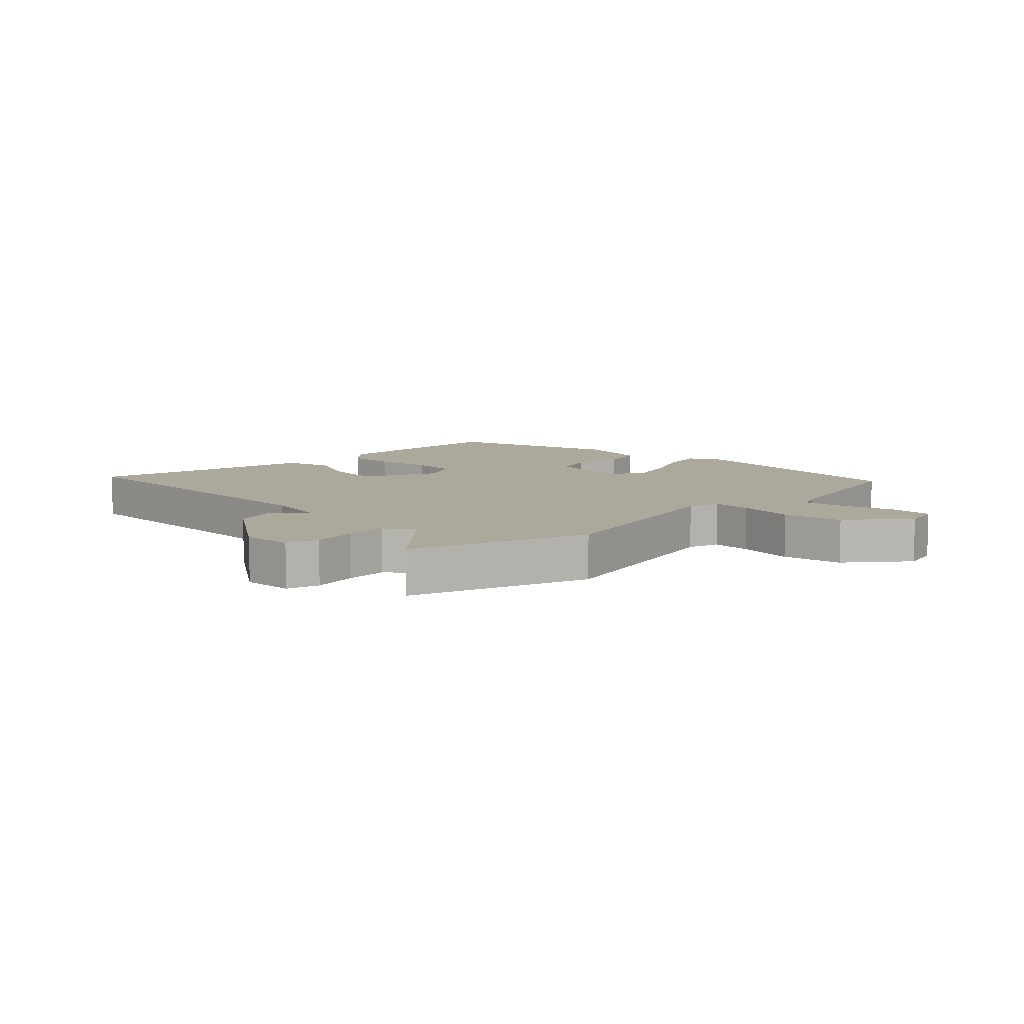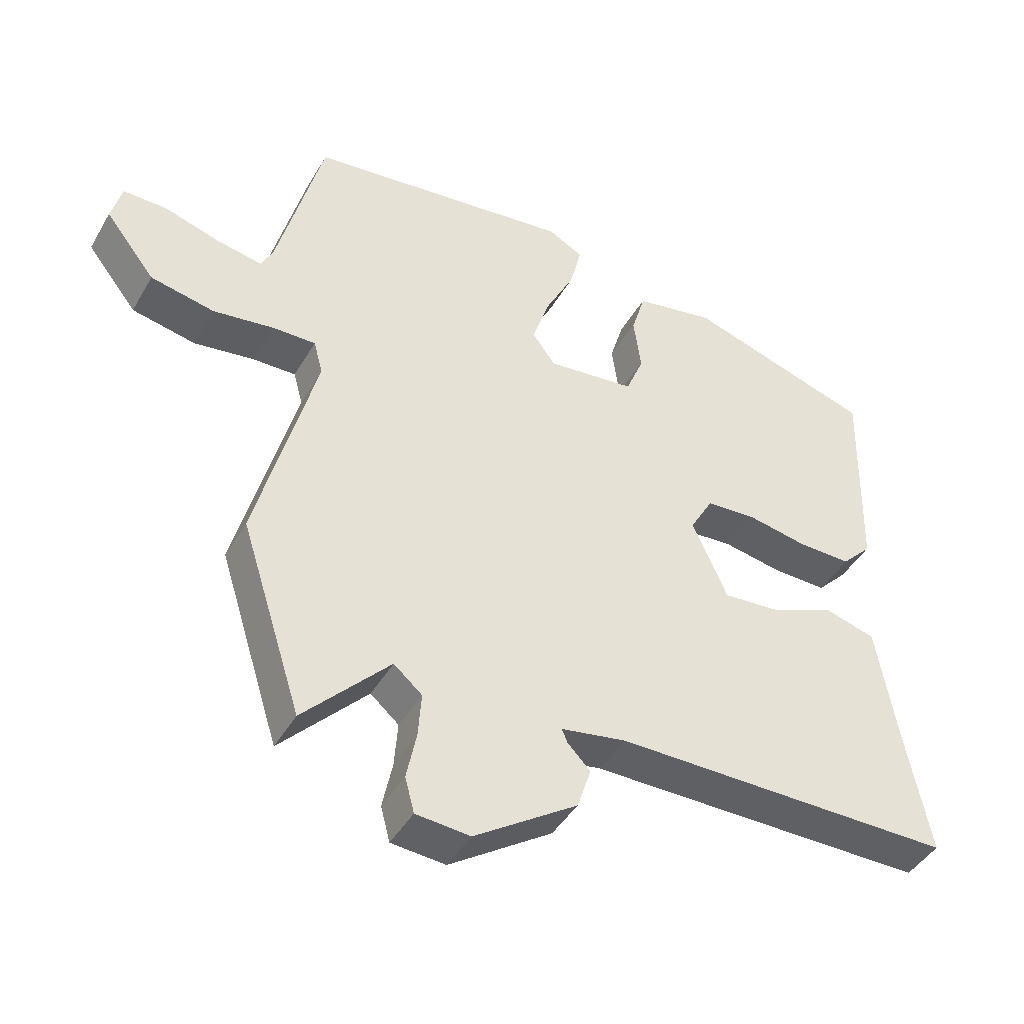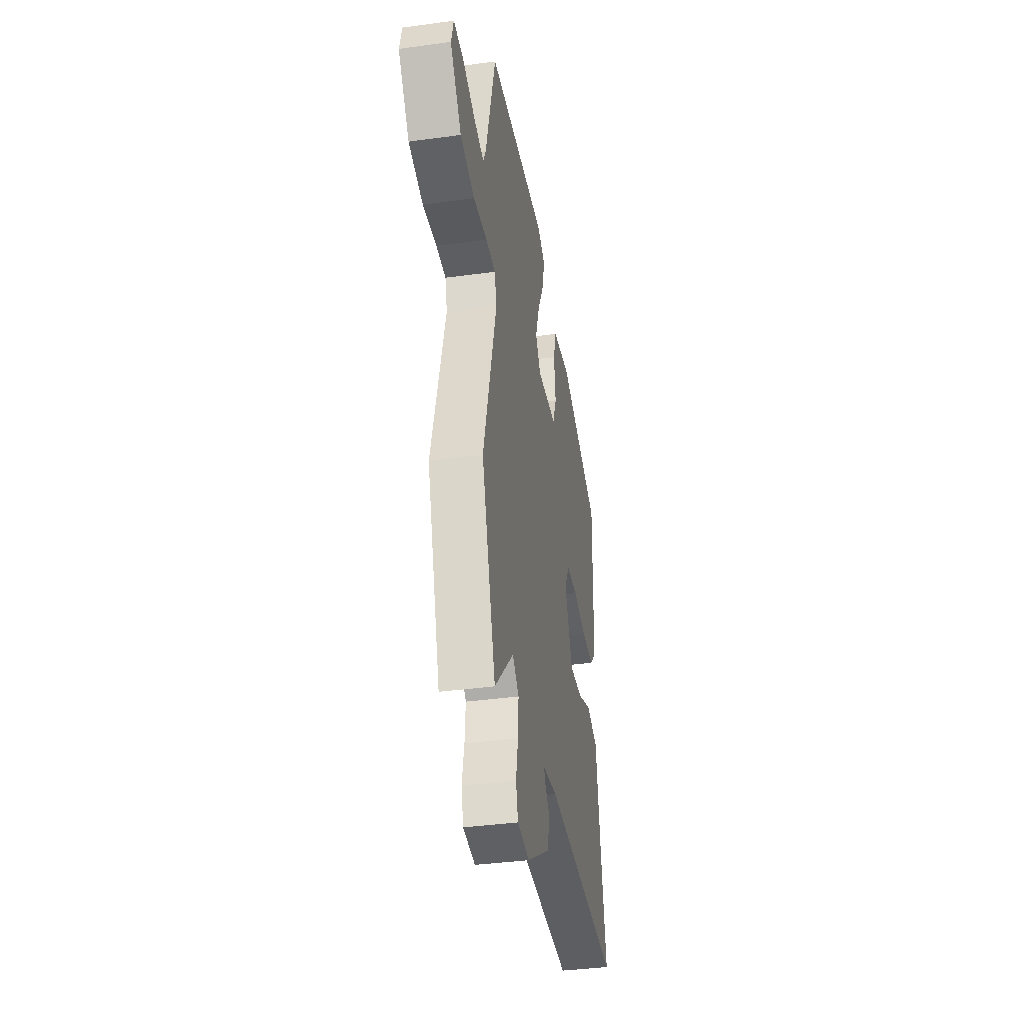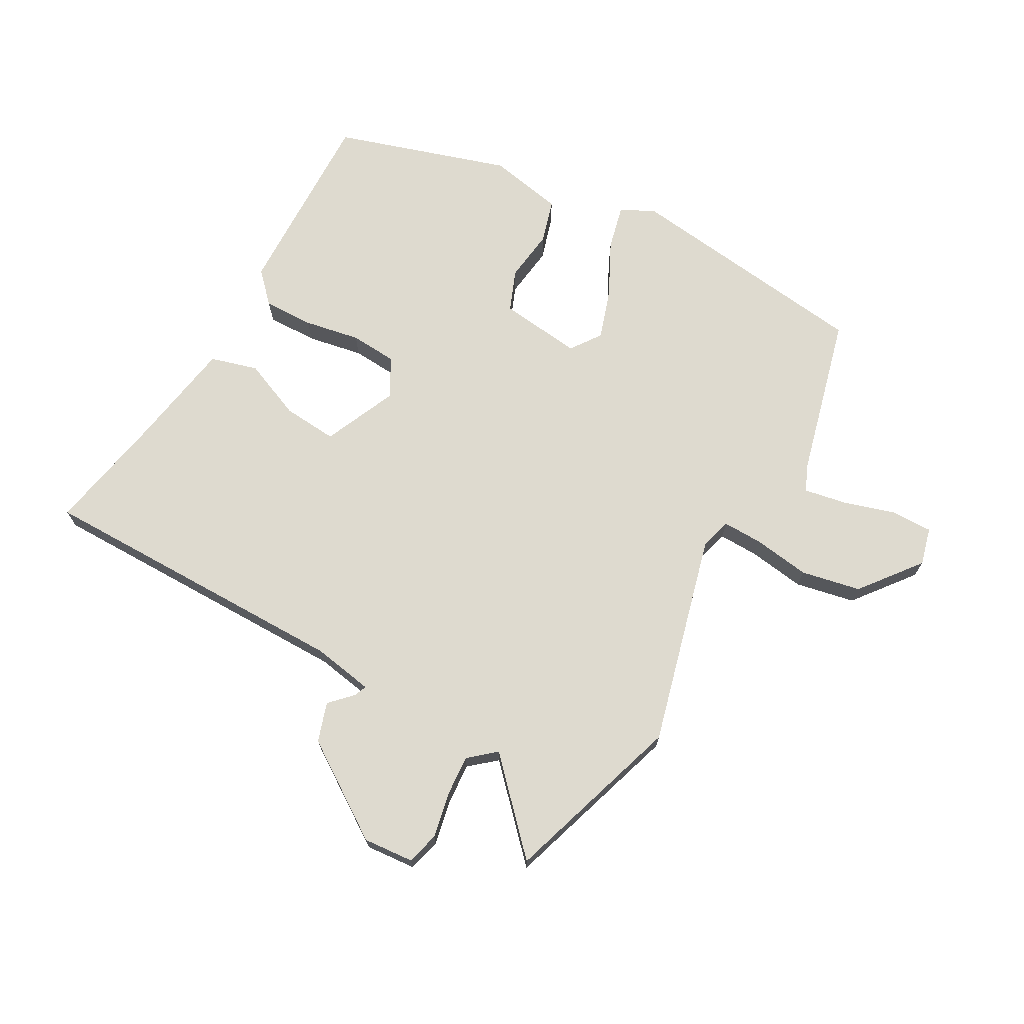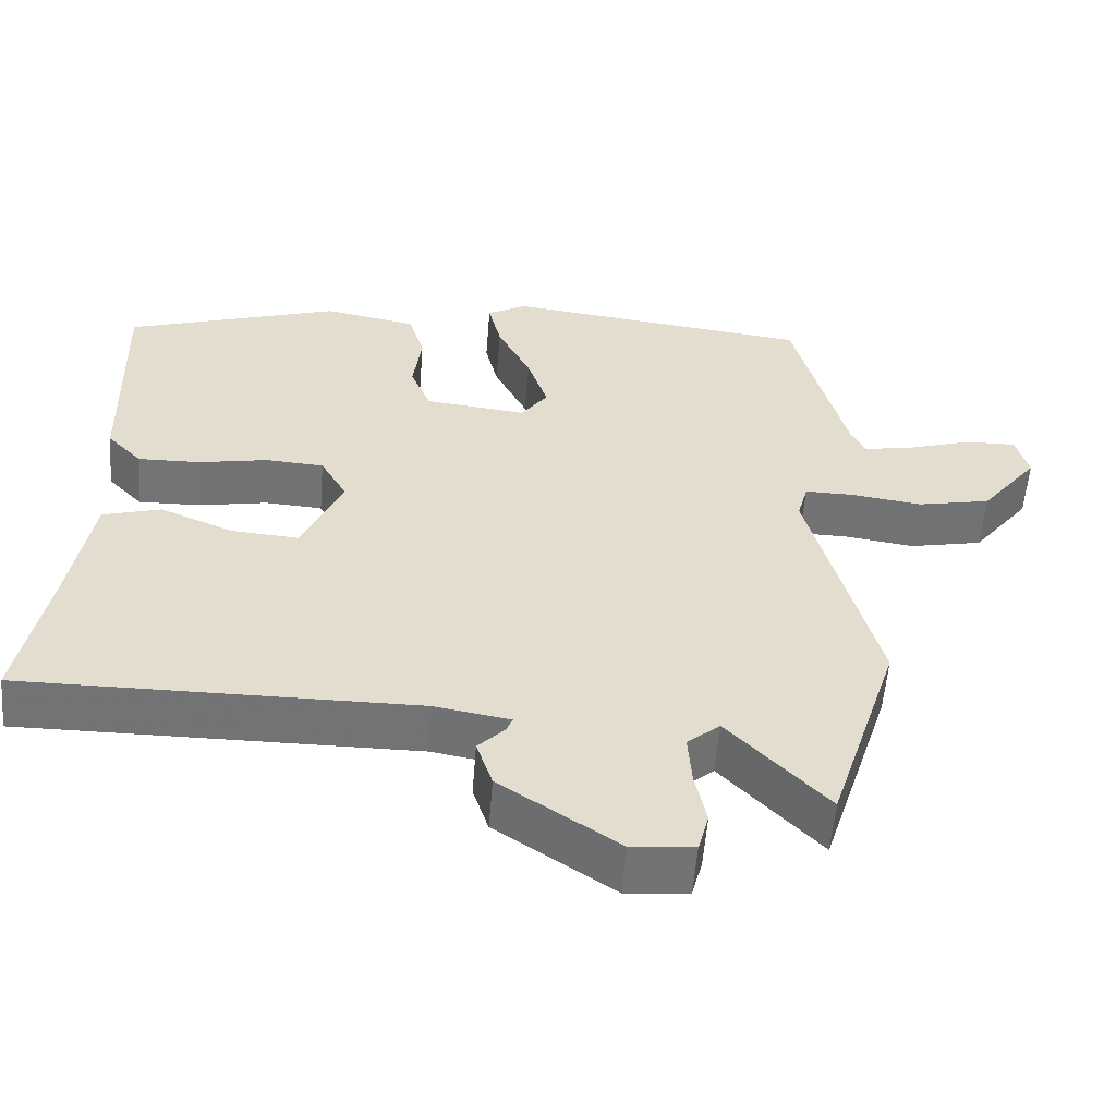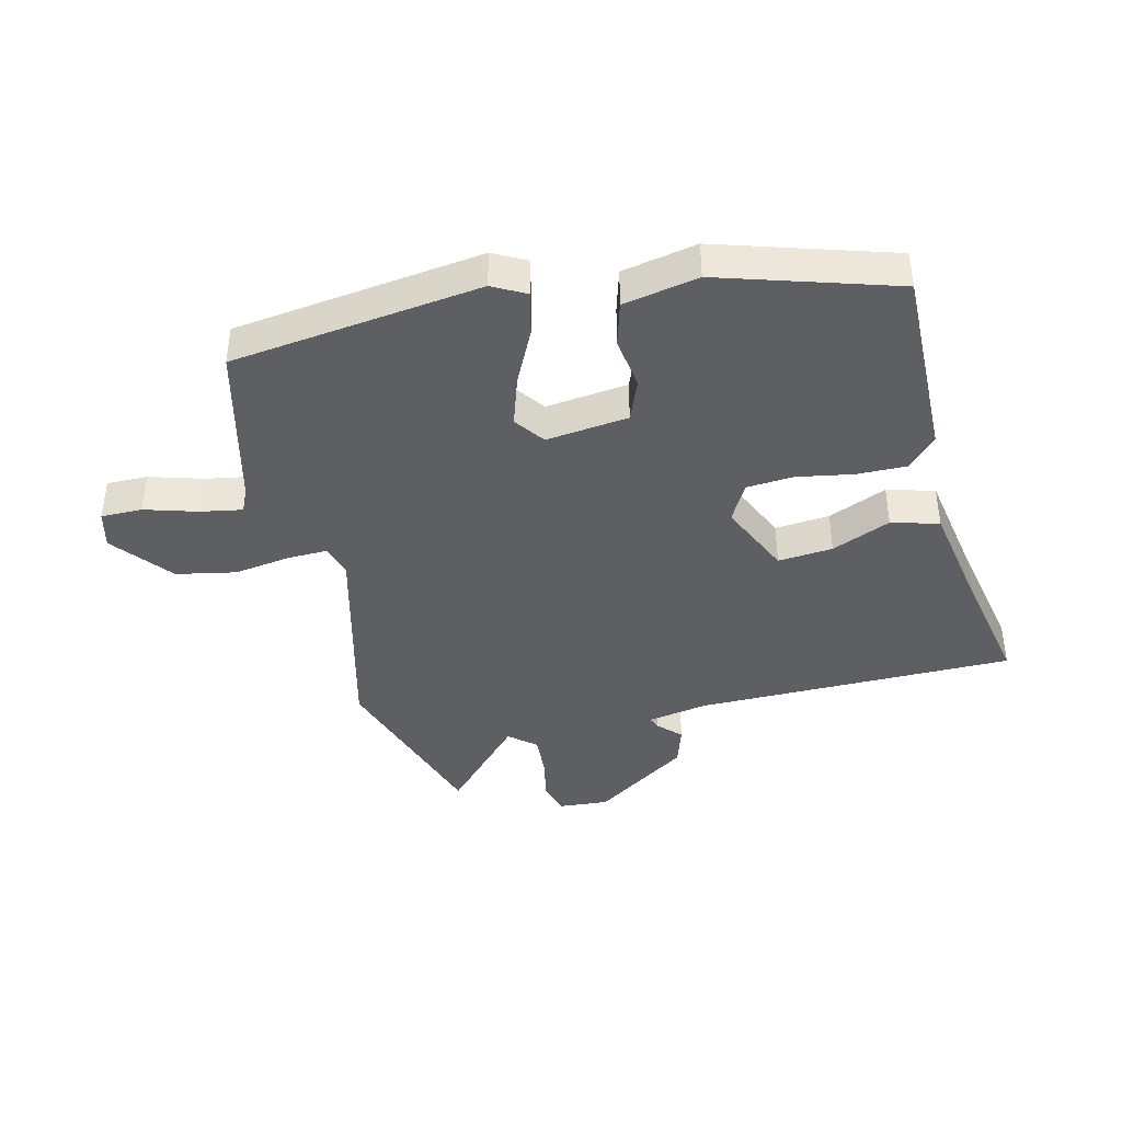
<metadata>
{"format":"obj","ext":"obj","renderer":"f3d","projection":"perspective","resolution":1024,"background":"white","views":[{"elev":8.5,"azim":-133.9,"up":"+Y"},{"elev":-43.7,"azim":-28.2,"up":"+Z"},{"elev":-38.4,"azim":-80.2,"up":"+Z"},{"elev":71.0,"azim":-150.7,"up":"+Y"},{"elev":-56.0,"azim":175.5,"up":"+Z"},{"elev":-40.9,"azim":14.2,"up":"+Y"}]}
</metadata>
<code>
v 0.506 0.07 0.364
v 0.498 0.07 0.05
v 0.452 0.07 0.002
v 0.37 0.07 0.004
v 0.279 0.07 0.021
v 0.203 0.07 0.016
v 0.168 0.07 -0.046
v 0.221 0.07 -0.166
v 0.31 0.07 -0.159
v 0.406 0.07 -0.119
v 0.483 0.07 -0.141
v 0.513 0.07 -0.32
v 0.55 0.07 -0.514
v 0.032 0.07 -0.512
v -0.067 0.07 -0.529
v -0.059 0.07 -0.549
v -0.024 0.07 -0.585
v -0.045 0.07 -0.649
v -0.201 0.07 -0.753
v -0.283 0.07 -0.746
v -0.297 0.07 -0.693
v -0.282 0.07 -0.62
v -0.277 0.07 -0.552
v -0.32 0.07 -0.515
v -0.451 0.07 -0.653
v -0.544 0.07 -0.361
v -0.454 0.07 -0.019
v -0.468 0.07 0.033
v -0.533 0.07 0.032
v -0.626 0.07 0.019
v -0.723 0.07 0.039
v -0.799 0.07 0.136
v -0.783 0.07 0.197
v -0.716 0.07 0.196
v -0.632 0.07 0.17
v -0.563 0.07 0.157
v -0.545 0.07 0.195
v -0.476 0.07 0.462
v -0.07 0.07 0.511
v -0.017 0.07 0.482
v -0.034 0.07 0.411
v -0.078 0.07 0.323
v -0.105 0.07 0.242
v -0.07 0.07 0.193
v 0.064 0.07 0.208
v 0.091 0.07 0.275
v 0.08 0.07 0.36
v 0.101 0.07 0.431
v 0.223 0.07 0.454
v 0.506 0 0.364
v 0.498 0 0.05
v 0.452 0 0.002
v 0.37 0 0.004
v 0.279 0 0.021
v 0.203 0 0.016
v 0.168 0 -0.046
v 0.221 0 -0.166
v 0.31 0 -0.159
v 0.406 0 -0.119
v 0.483 0 -0.141
v 0.513 0 -0.32
v 0.55 0 -0.514
v 0.032 0 -0.512
v -0.067 0 -0.529
v -0.059 0 -0.549
v -0.024 0 -0.585
v -0.045 0 -0.649
v -0.201 0 -0.753
v -0.283 0 -0.746
v -0.297 0 -0.693
v -0.282 0 -0.62
v -0.277 0 -0.552
v -0.32 0 -0.515
v -0.451 0 -0.653
v -0.544 0 -0.361
v -0.454 0 -0.019
v -0.468 0 0.033
v -0.533 0 0.032
v -0.626 0 0.019
v -0.723 0 0.039
v -0.799 0 0.136
v -0.783 0 0.197
v -0.716 0 0.196
v -0.632 0 0.17
v -0.563 0 0.157
v -0.545 0 0.195
v -0.476 0 0.462
v -0.07 0 0.511
v -0.017 0 0.482
v -0.034 0 0.411
v -0.078 0 0.323
v -0.105 0 0.242
v -0.07 0 0.193
v 0.064 0 0.208
v 0.091 0 0.275
v 0.08 0 0.36
v 0.101 0 0.431
v 0.223 0 0.454
f 3 4 5
f 2 3 5
f 1 2 5
f 49 1 5
f 48 49 5
f 47 48 5
f 46 47 5
f 45 46 5 6
f 44 45 6 7
f 40 41 42
f 39 40 42
f 38 39 42
f 37 38 42
f 36 37 42 43
f 33 34 35
f 32 33 35
f 31 32 35
f 30 31 35
f 29 30 35
f 28 29 35 36
f 24 25 26 27
f 23 24 27 28
f 20 21 22
f 19 20 22
f 18 19 22
f 17 18 22
f 16 17 22
f 15 16 22 23
f 14 15 23 28
f 14 28 36
f 13 14 36
f 12 13 36
f 9 10 11 12
f 44 7 8
f 36 43 44
f 36 44 8
f 12 36 8
f 8 9 12
f 54 53 52
f 54 52 51
f 54 51 50
f 54 50 98
f 54 98 97
f 54 97 96
f 54 96 95
f 55 54 95 94
f 56 55 94 93
f 91 90 89
f 91 89 88
f 91 88 87
f 91 87 86
f 92 91 86 85
f 84 83 82
f 84 82 81
f 84 81 80
f 84 80 79
f 84 79 78
f 85 84 78 77
f 76 75 74 73
f 77 76 73 72
f 71 70 69
f 71 69 68
f 71 68 67
f 71 67 66
f 71 66 65
f 72 71 65 64
f 77 72 64 63
f 85 77 63
f 85 63 62
f 85 62 61
f 61 60 59 58
f 57 56 93
f 93 92 85
f 57 93 85
f 57 85 61
f 61 58 57
f 1 50 51 2
f 2 51 52 3
f 3 52 53 4
f 4 53 54 5
f 5 54 55 6
f 6 55 56 7
f 7 56 57 8
f 8 57 58 9
f 9 58 59 10
f 10 59 60 11
f 11 60 61 12
f 12 61 62 13
f 13 62 63 14
f 14 63 64 15
f 15 64 65 16
f 16 65 66 17
f 17 66 67 18
f 18 67 68 19
f 19 68 69 20
f 20 69 70 21
f 21 70 71 22
f 22 71 72 23
f 23 72 73 24
f 24 73 74 25
f 25 74 75 26
f 26 75 76 27
f 27 76 77 28
f 28 77 78 29
f 29 78 79 30
f 30 79 80 31
f 31 80 81 32
f 32 81 82 33
f 33 82 83 34
f 34 83 84 35
f 35 84 85 36
f 36 85 86 37
f 37 86 87 38
f 38 87 88 39
f 39 88 89 40
f 40 89 90 41
f 41 90 91 42
f 42 91 92 43
f 43 92 93 44
f 44 93 94 45
f 45 94 95 46
f 46 95 96 47
f 47 96 97 48
f 48 97 98 49
f 49 98 50 1

</code>
